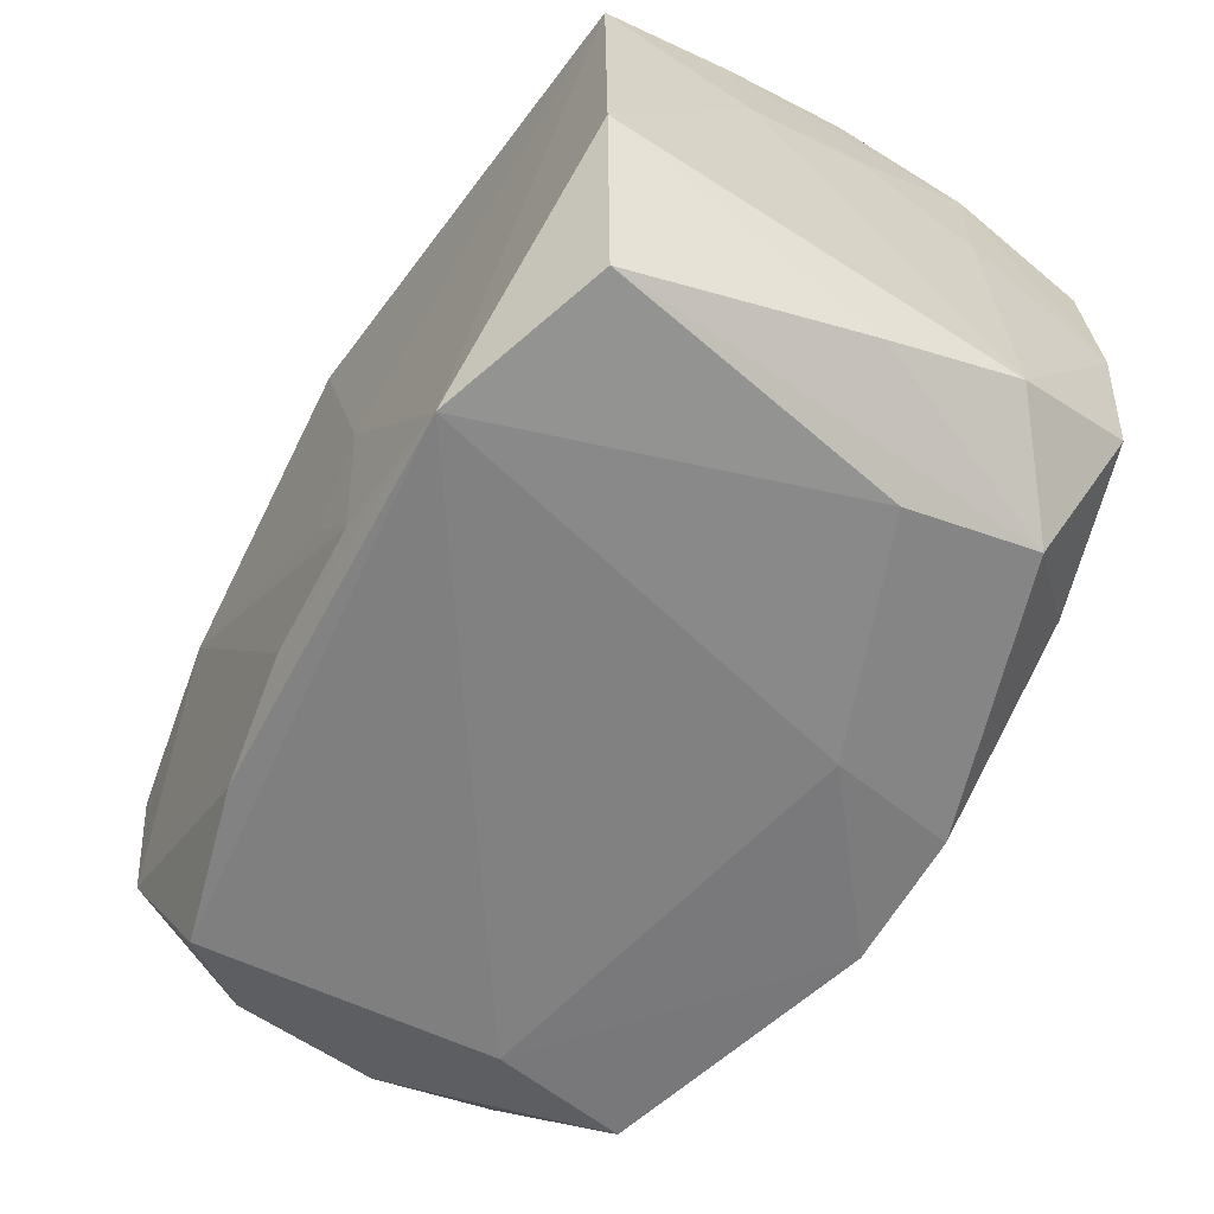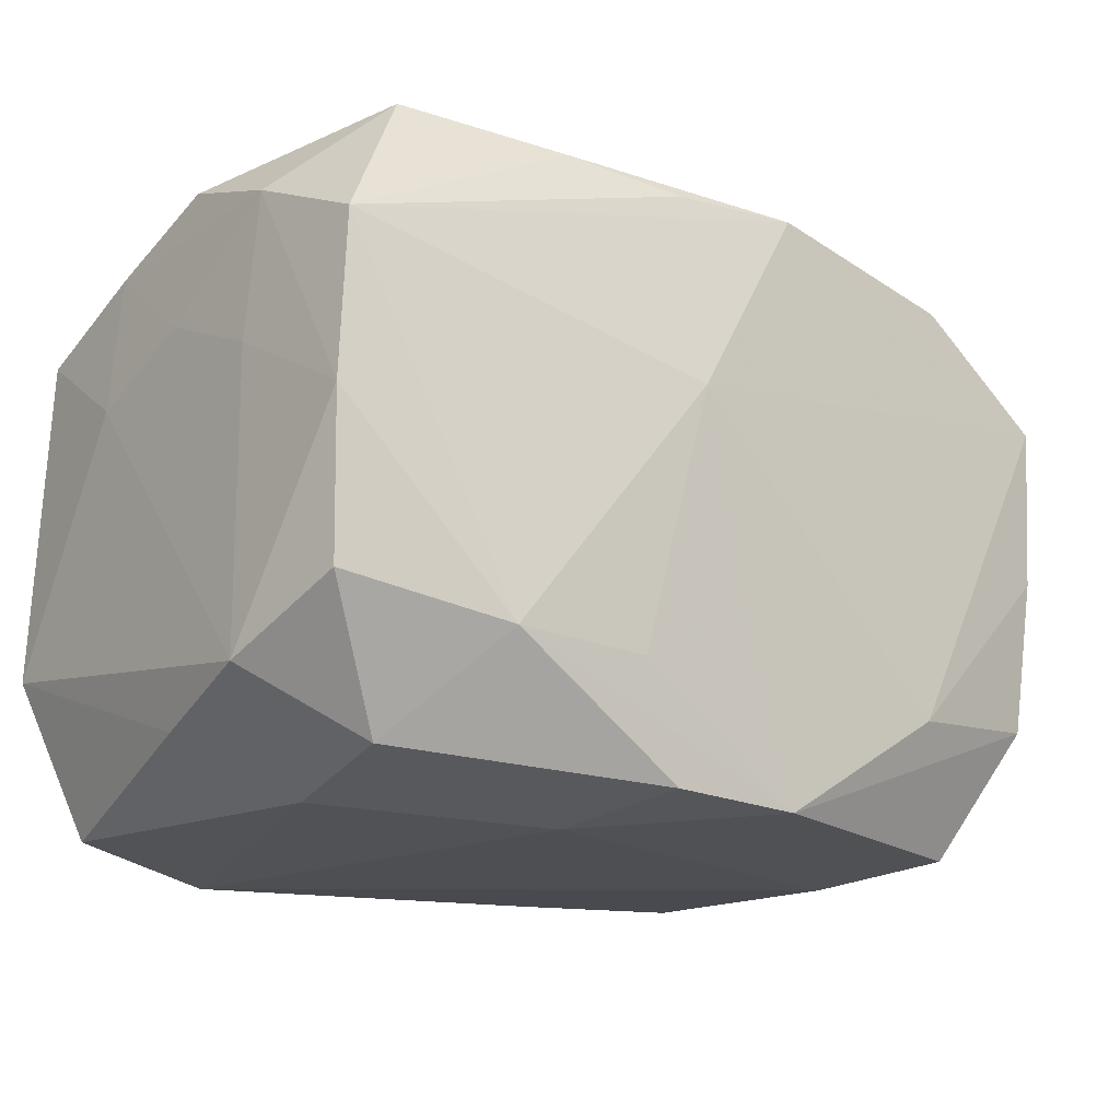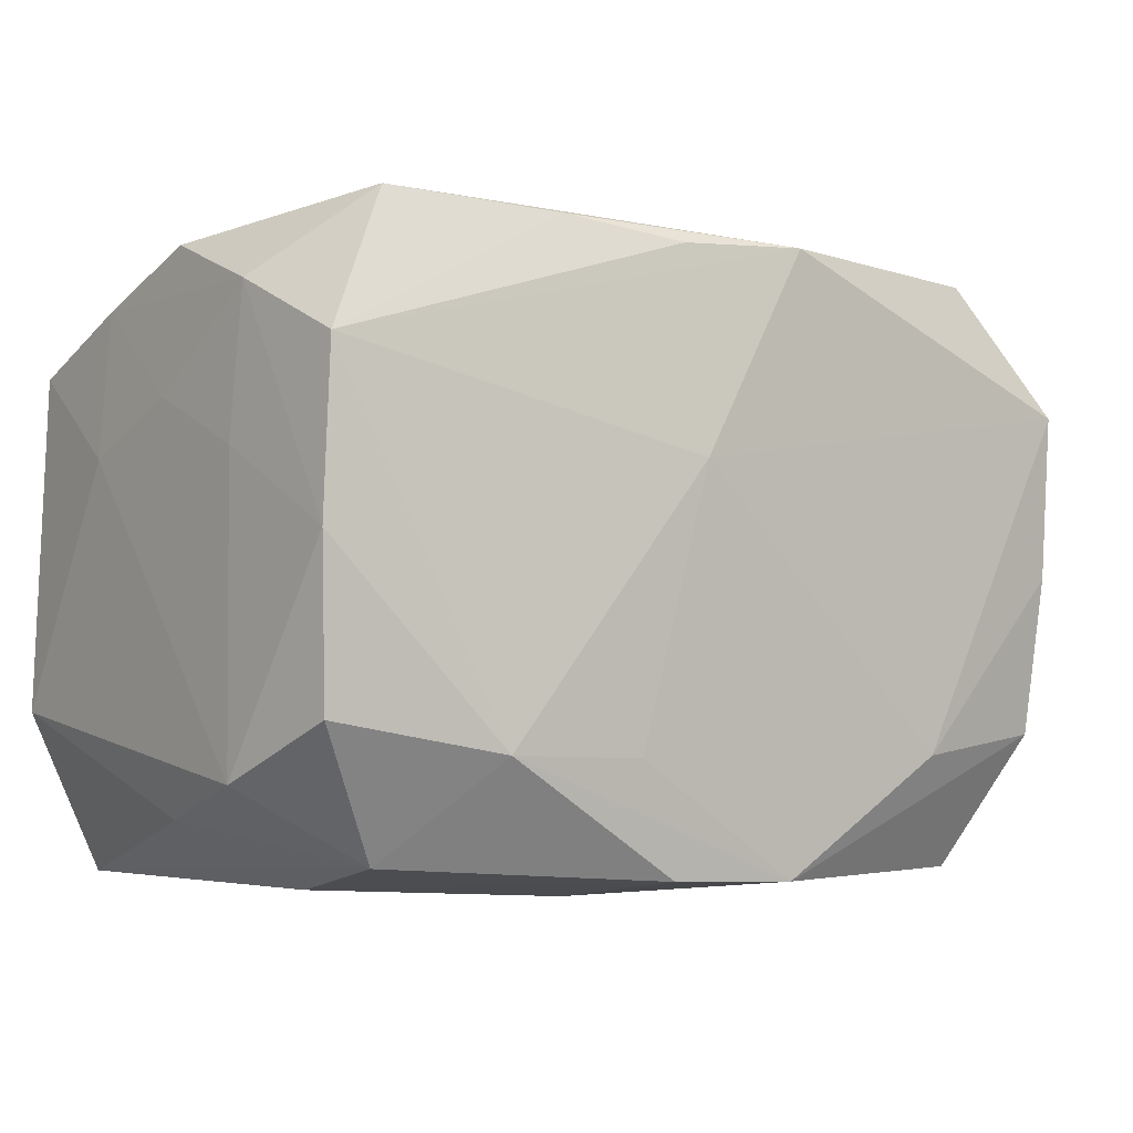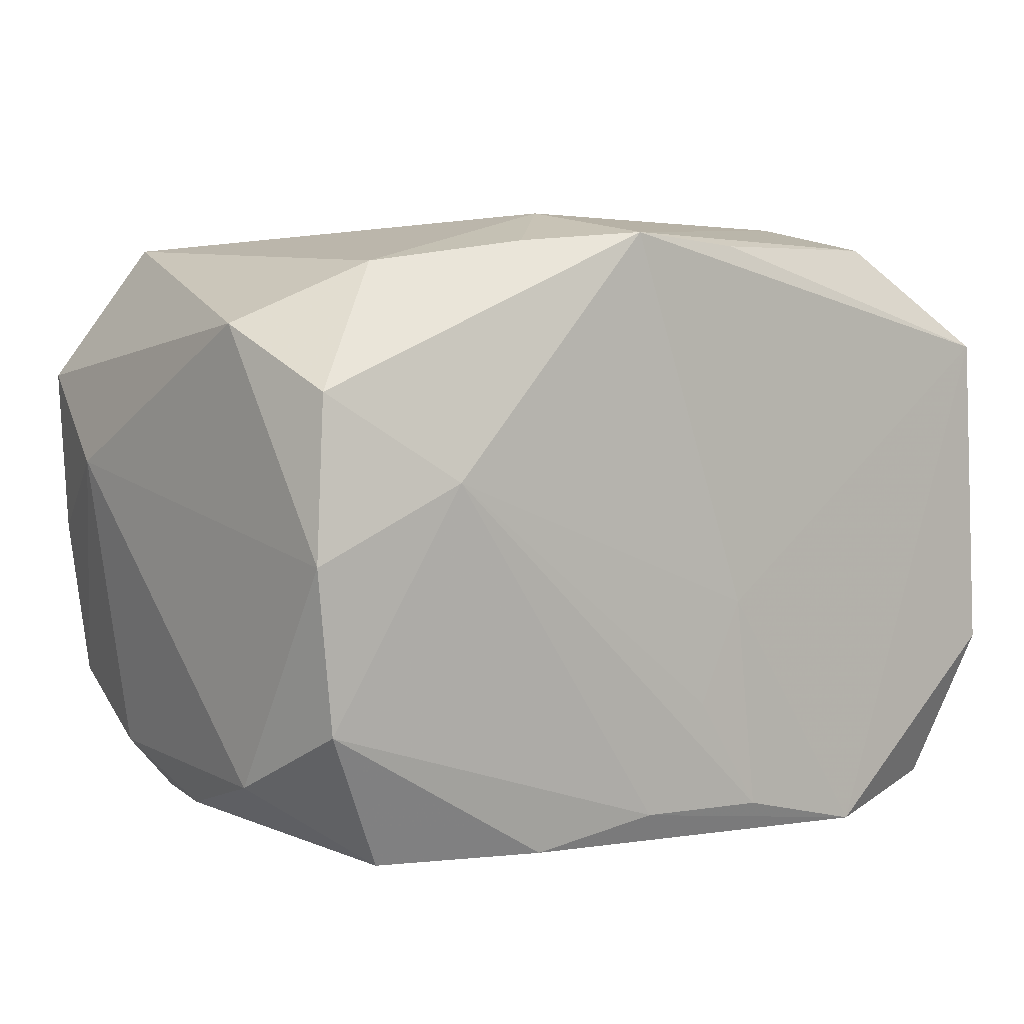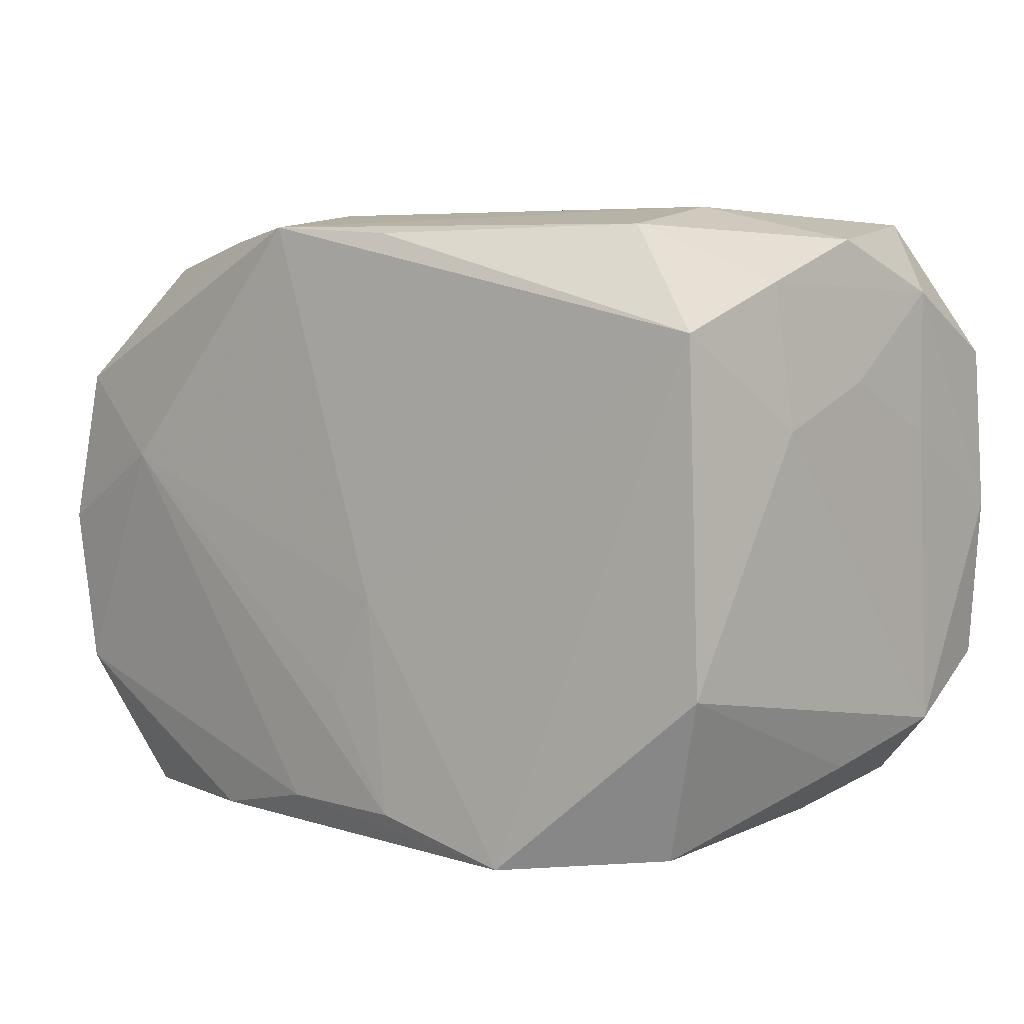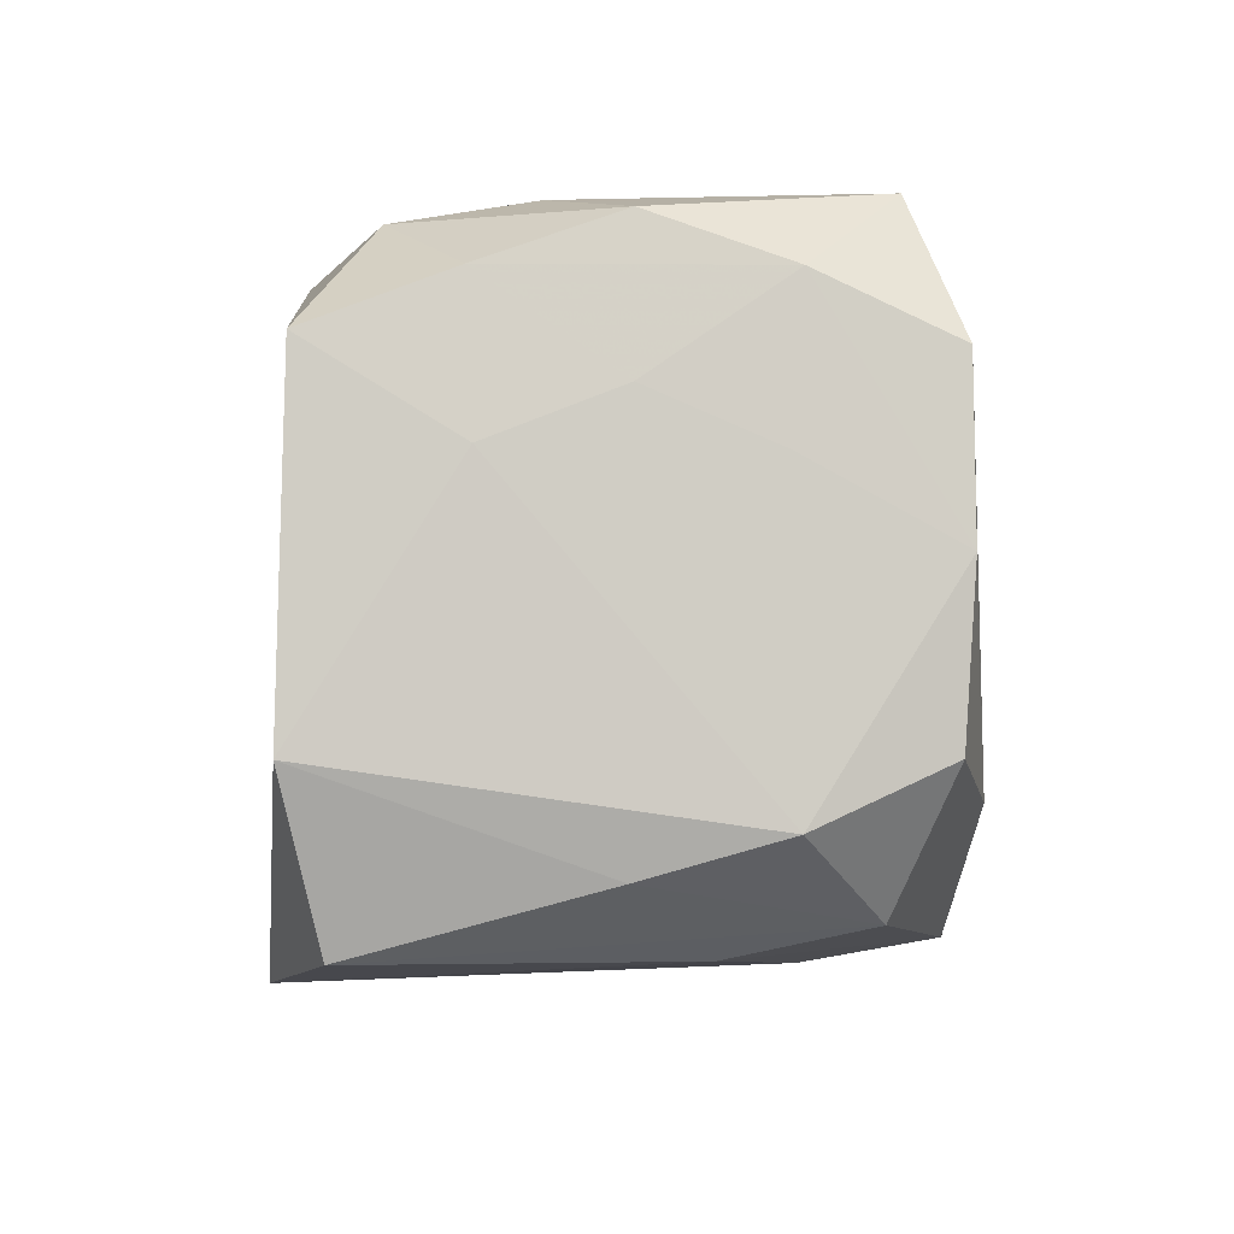
<metadata>
{"format":"obj","ext":"obj","renderer":"f3d","projection":"perspective","resolution":1024,"background":"white","views":[{"elev":-60.8,"azim":58.6,"up":"+Y"},{"elev":-16.6,"azim":141.4,"up":"+Y"},{"elev":-2.3,"azim":143.0,"up":"+Y"},{"elev":5.4,"azim":-36.5,"up":"+Y"},{"elev":2.8,"azim":40.5,"up":"+Y"},{"elev":-4.8,"azim":87.7,"up":"+Y"}]}
</metadata>
<code>
v 0.01438 0.02503 -0.00942
v -0.008051 0.025 0.01211
v -0.01384 -0.02338 0.02037
v 0.009429 -0.01364 -0.02284
v 0.03266 0.01822 0.009907
v -0.02333 -0.02418 -0.005406
v 0.03261 0.01427 0.02034
v 0.006076 -0.02216 -0.02214
v -0.03332 0.01199 -0.02075
v -0.03413 0.01656 0.009878
v -0.03201 0.01186 0.01938
v 0.0004744 -0.01319 0.02266
v 0.02416 0.0225 0.01515
v -0.005547 0.02245 -0.02228
v 0.004355 0.02245 0.02114
v -0.0185 -0.01412 -0.02236
v 0.02641 -0.02069 -0.01552
v 0.01677 -0.02459 0.02232
v 0.004102 -0.0054 0.02266
v -0.03257 -0.0173 -0.009987
v 0.01347 0.0233 -0.01944
v -0.02241 0.005223 0.02245
v 0.004021 0.006866 -0.02341
v -0.03329 -0.0002914 0.0205
v 0.02289 0.02445 0.005219
v 0.0294 -0.02288 0.018
v -0.03589 0.005476 -0.01011
v 0.03235 0.01371 -0.02011
v 0.02649 0.02421 -0.01682
v -0.005833 0.02334 0.02227
v -0.03201 -0.02071 7.027e-05
v 0.008265 -0.02377 -0.01203
v 0.03363 0.01112 1.307e-05
v 0.006796 0.02498 -0.01247
v 0.02524 -0.02288 -0.005276
v 0.03354 0.007161 -0.009224
v -0.03177 -0.01256 0.01991
v -0.03275 -0.000664 -0.0205
v -0.02561 -0.02306 -0.01627
v 0.03295 0.001305 -0.02014
v -0.01443 0.02266 0.01885
v 0.03307 0.01822 -0.01012
v 0.03238 -0.0181 0.0002824
v 0.02017 -0.01324 -0.02268
v -0.03355 -0.0176 0.01033
v -0.02712 0.02231 -0.01679
v 0.03239 0.02181 -9.164e-05
v -0.004314 -0.02267 -0.02237
v -0.03139 -0.01284 -0.01977
v -0.02534 0.02109 0.01503
v -0.004329 -0.0215 0.022
v 0.03381 0.007405 0.009418
v 0.03381 -0.01525 -0.009728
v 0.005929 -0.02181 0.02266
v 0.0323 -0.01084 -0.0194
v -0.02624 -0.0232 0.01681
v 0.03364 -0.01098 0.02075
v 0.004493 0.02195 -0.02145
f 27 24 10
f 17 44 55
f 45 24 27
f 23 14 28
f 28 44 23
f 34 46 2
f 34 14 46
f 38 49 27
f 39 49 48
f 11 10 24
f 24 22 11
f 2 41 30
f 41 11 30
f 30 11 22
f 19 7 30
f 30 22 19
f 47 13 5
f 13 7 5
f 4 48 23
f 23 44 4
f 4 44 48
f 53 17 55
f 24 45 37
f 37 22 24
f 54 22 51
f 22 37 51
f 1 34 2
f 46 14 9
f 9 38 27
f 9 14 23
f 27 10 9
f 9 10 46
f 48 49 16
f 49 38 16
f 38 9 16
f 23 48 16
f 16 9 23
f 20 39 31
f 49 39 20
f 27 49 20
f 20 45 27
f 31 45 20
f 12 54 19
f 19 22 12
f 12 22 54
f 50 11 41
f 10 11 50
f 50 41 2
f 46 10 50
f 2 46 50
f 15 7 13
f 13 30 15
f 15 30 7
f 26 57 18
f 54 51 18
f 19 54 18
f 18 7 19
f 18 57 7
f 8 32 48
f 48 44 8
f 44 17 8
f 35 17 26
f 26 18 35
f 35 18 32
f 35 8 17
f 32 8 35
f 43 57 26
f 43 53 57
f 26 17 43
f 17 53 43
f 57 53 52
f 7 57 52
f 52 5 7
f 25 1 2
f 2 30 25
f 25 30 13
f 25 13 47
f 47 5 42
f 14 34 29
f 34 1 29
f 29 42 28
f 47 42 29
f 29 25 47
f 1 25 29
f 56 45 31
f 56 37 45
f 5 52 33
f 33 42 5
f 33 52 53
f 28 42 40
f 40 53 55
f 55 44 40
f 44 28 40
f 58 28 14
f 3 18 51
f 3 56 18
f 3 51 37
f 37 56 3
f 31 39 6
f 6 56 31
f 18 56 6
f 32 18 6
f 6 39 48
f 48 32 6
f 36 33 53
f 42 33 36
f 53 40 36
f 36 40 42
f 21 29 28
f 28 58 21
f 14 29 21
f 21 58 14

</code>
